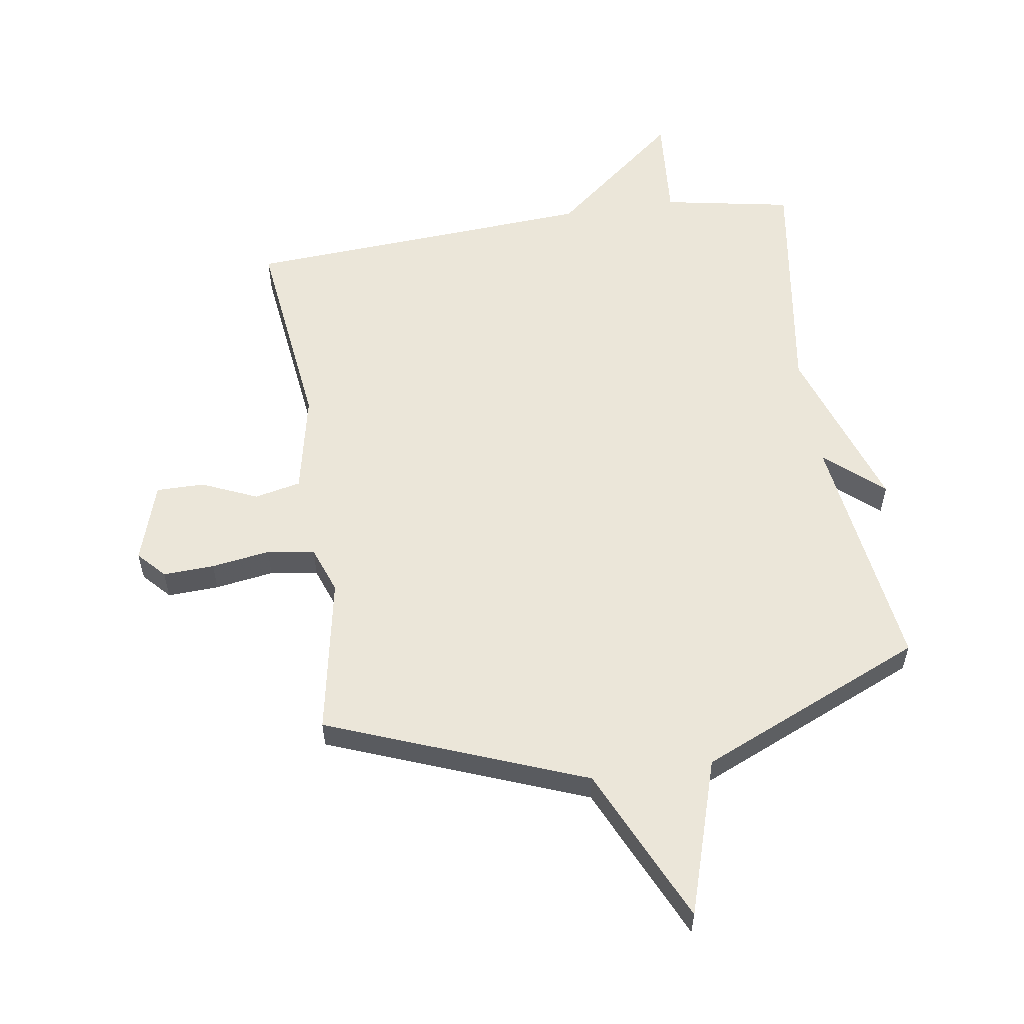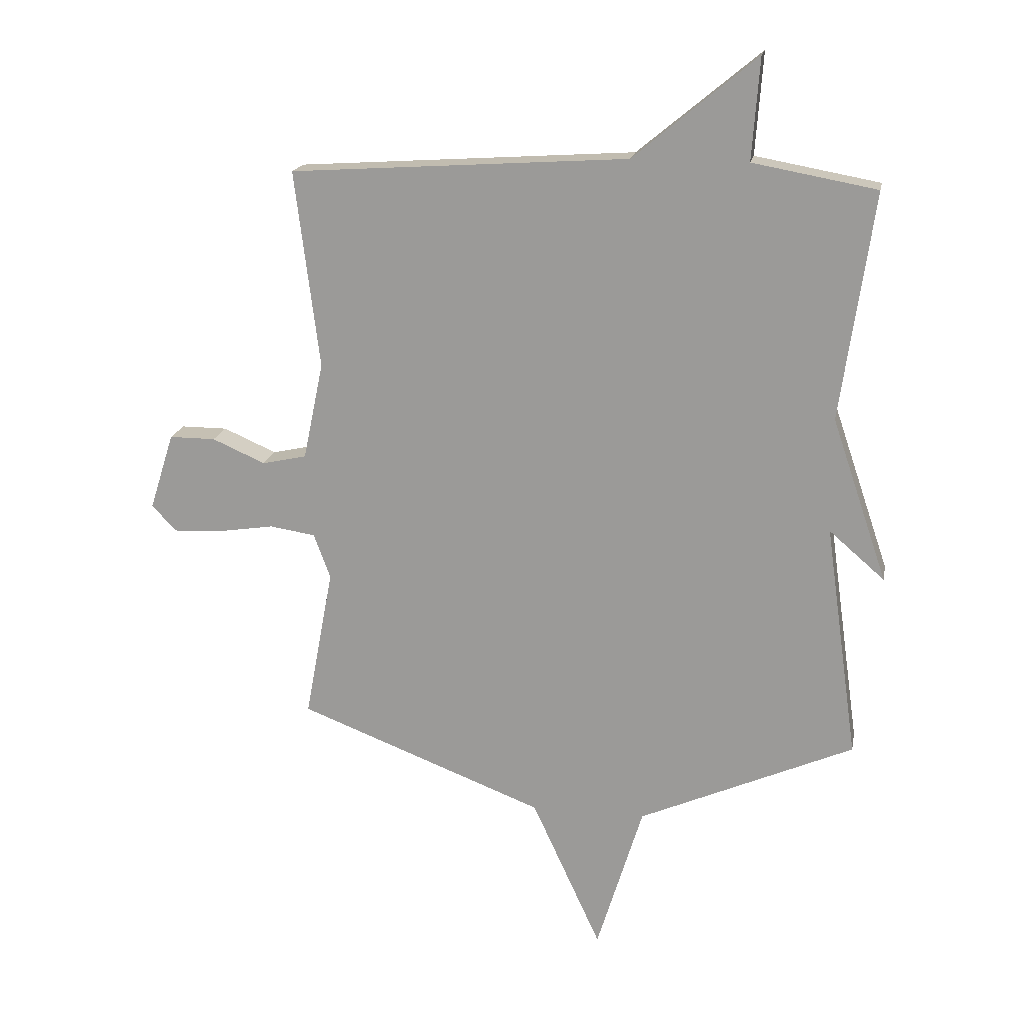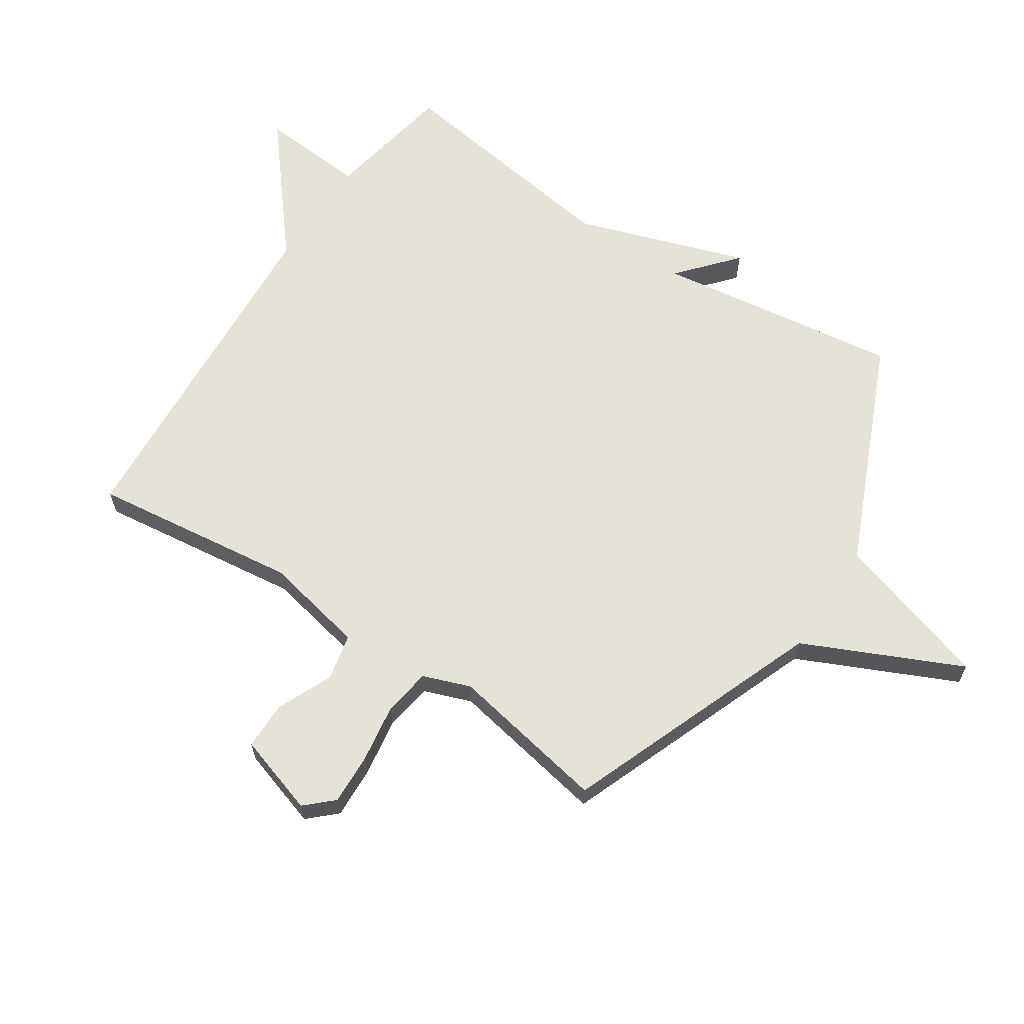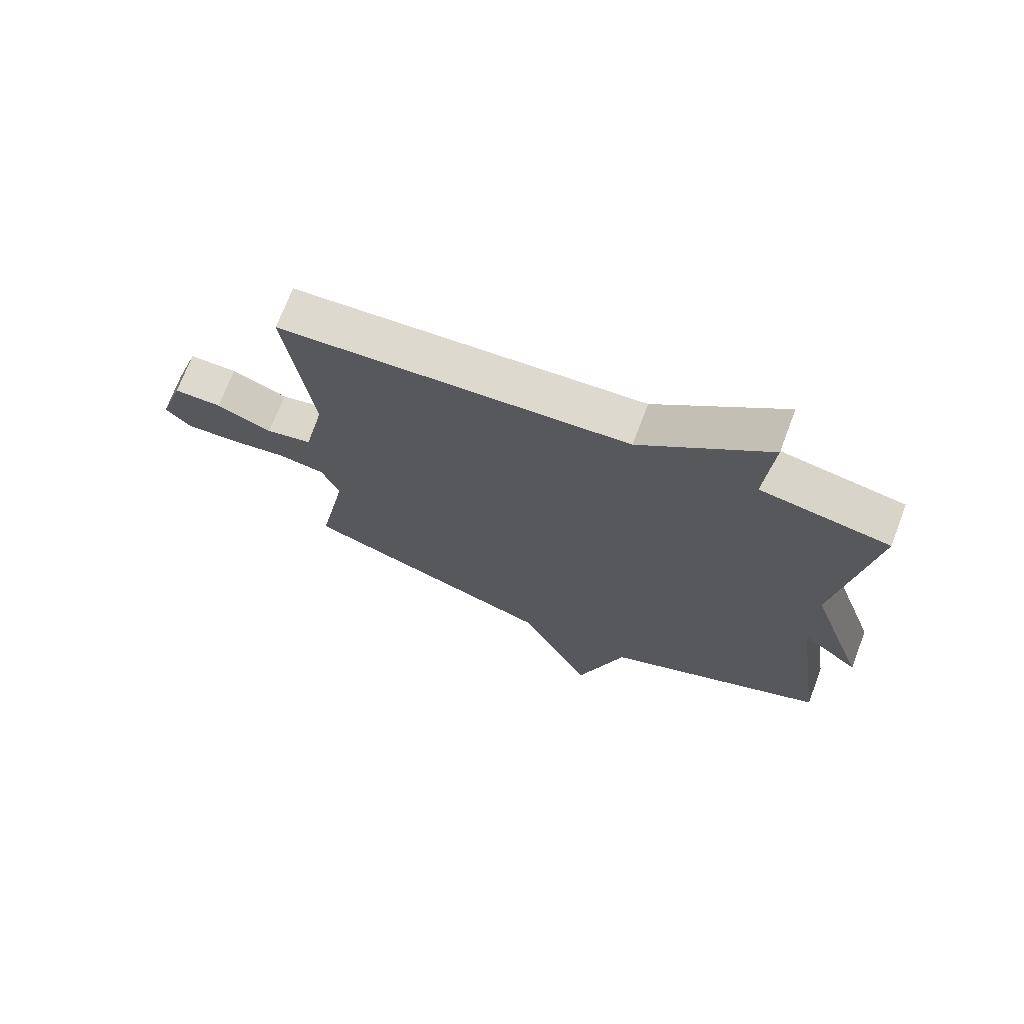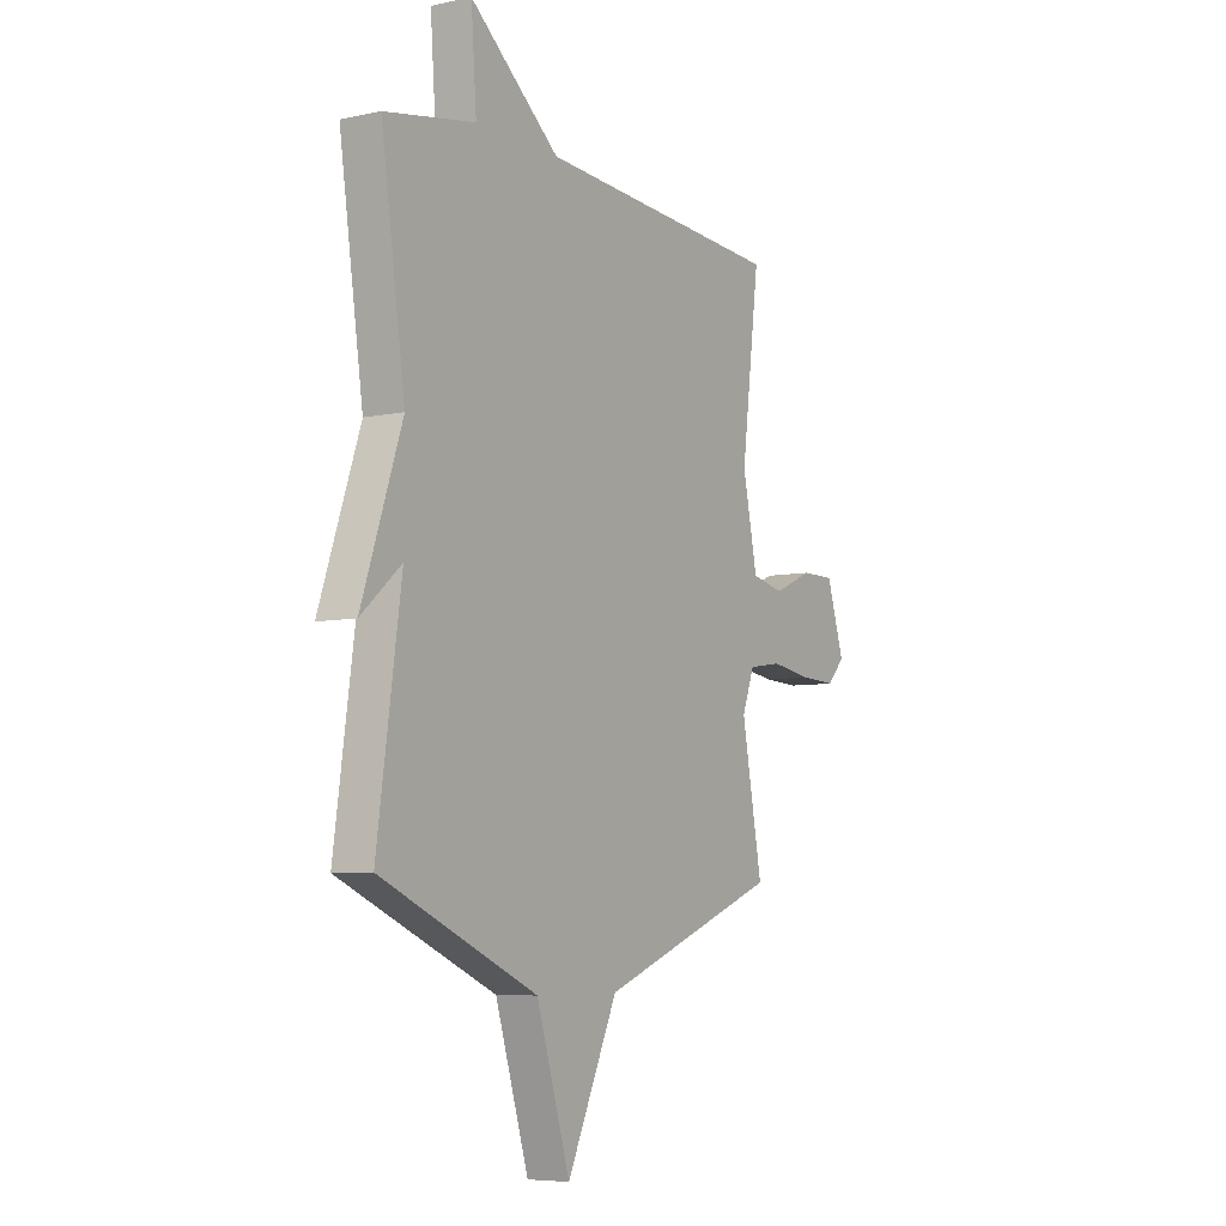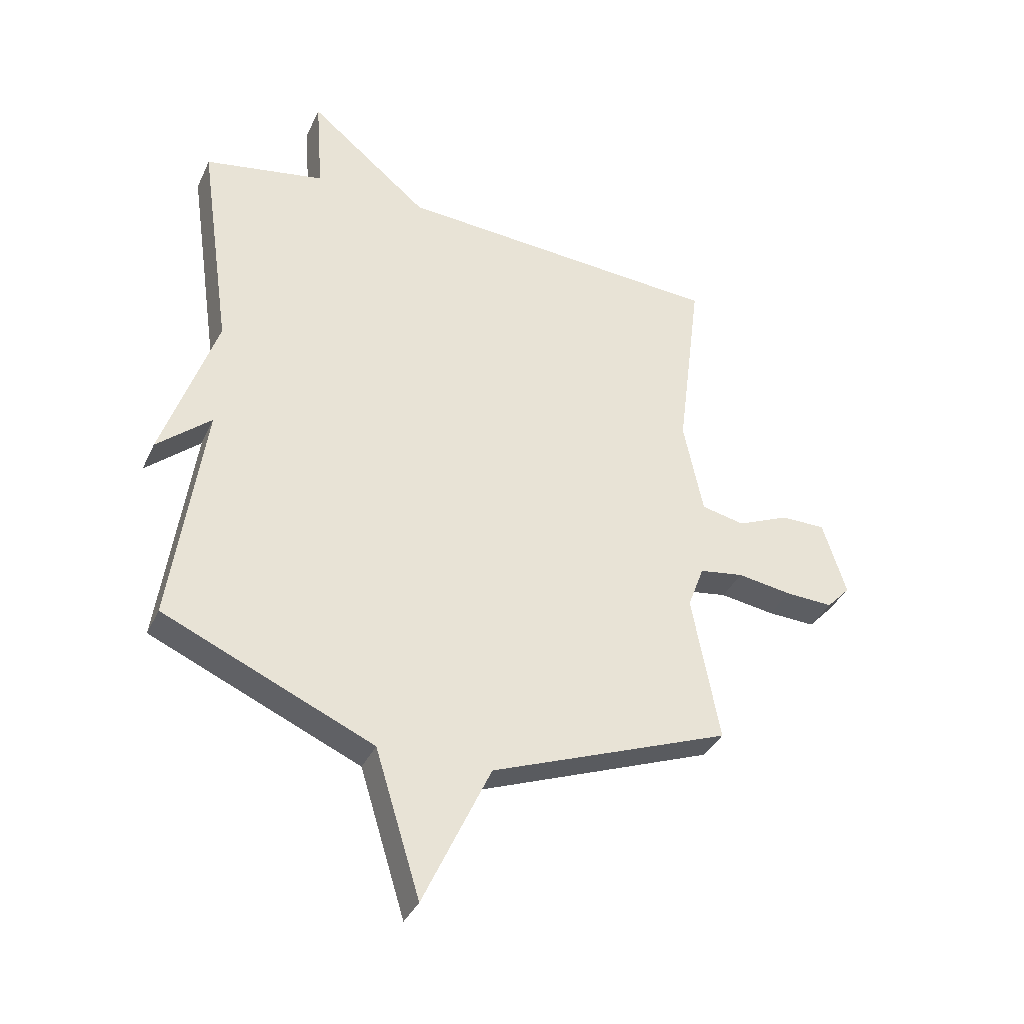
<metadata>
{"format":"obj","ext":"obj","renderer":"f3d","projection":"perspective","resolution":1024,"background":"white","views":[{"elev":56.6,"azim":171.5,"up":"+Y"},{"elev":18.1,"azim":-169.4,"up":"+Z"},{"elev":64.0,"azim":123.5,"up":"+Y"},{"elev":71.7,"azim":-159.2,"up":"+Z"},{"elev":-6.5,"azim":-57.4,"up":"+Z"},{"elev":-36.5,"azim":-22.6,"up":"+Z"}]}
</metadata>
<code>
v -0.5 0.07 -0.5
v -0.443 0.07 -0.094
v -0.539 0.07 -0.177
v -0.443 0.07 0.106
v -0.5 0.07 0.5
v -0.285 0.07 0.539
v -0.298 0.07 0.715
v -0.085 0.07 0.539
v 0.5 0.07 0.5
v 0.457 0.07 0.158
v 0.492 0.07 -0.011
v 0.569 0.07 -0.028
v 0.661 0.07 0.012
v 0.741 0.07 0.012
v 0.783 0.07 -0.121
v 0.741 0.07 -0.166
v 0.656 0.07 -0.162
v 0.559 0.07 -0.147
v 0.48 0.07 -0.159
v 0.451 0.07 -0.237
v 0.5 0.07 -0.5
v 0.073 0.07 -0.664
v -0.047 0.07 -0.924
v -0.127 0.07 -0.664
v -0.5 0 -0.5
v -0.443 0 -0.094
v -0.539 0 -0.177
v -0.443 0 0.106
v -0.5 0 0.5
v -0.285 0 0.539
v -0.298 0 0.715
v -0.085 0 0.539
v 0.5 0 0.5
v 0.457 0 0.158
v 0.492 0 -0.011
v 0.569 0 -0.028
v 0.661 0 0.012
v 0.741 0 0.012
v 0.783 0 -0.121
v 0.741 0 -0.166
v 0.656 0 -0.162
v 0.559 0 -0.147
v 0.48 0 -0.159
v 0.451 0 -0.237
v 0.5 0 -0.5
v 0.073 0 -0.664
v -0.047 0 -0.924
v -0.127 0 -0.664
f 22 23 24
f 24 1 2
f 22 24 2
f 21 22 2
f 20 21 2
f 19 20 2
f 18 19 2
f 16 17 18
f 15 16 18
f 14 15 18
f 13 14 18
f 12 13 18
f 11 12 18 2
f 10 11 2
f 8 9 10 2
f 6 7 8
f 4 5 6 8
f 2 3 4 8
f 48 47 46
f 26 25 48
f 26 48 46
f 26 46 45
f 26 45 44
f 26 44 43
f 26 43 42
f 42 41 40
f 42 40 39
f 42 39 38
f 42 38 37
f 42 37 36
f 26 42 36 35
f 26 35 34
f 26 34 33 32
f 32 31 30
f 32 30 29 28
f 32 28 27 26
f 1 25 26 2
f 2 26 27 3
f 3 27 28 4
f 4 28 29 5
f 5 29 30 6
f 6 30 31 7
f 7 31 32 8
f 8 32 33 9
f 9 33 34 10
f 10 34 35 11
f 11 35 36 12
f 12 36 37 13
f 13 37 38 14
f 14 38 39 15
f 15 39 40 16
f 16 40 41 17
f 17 41 42 18
f 18 42 43 19
f 19 43 44 20
f 20 44 45 21
f 21 45 46 22
f 22 46 47 23
f 23 47 48 24
f 24 48 25 1

</code>
